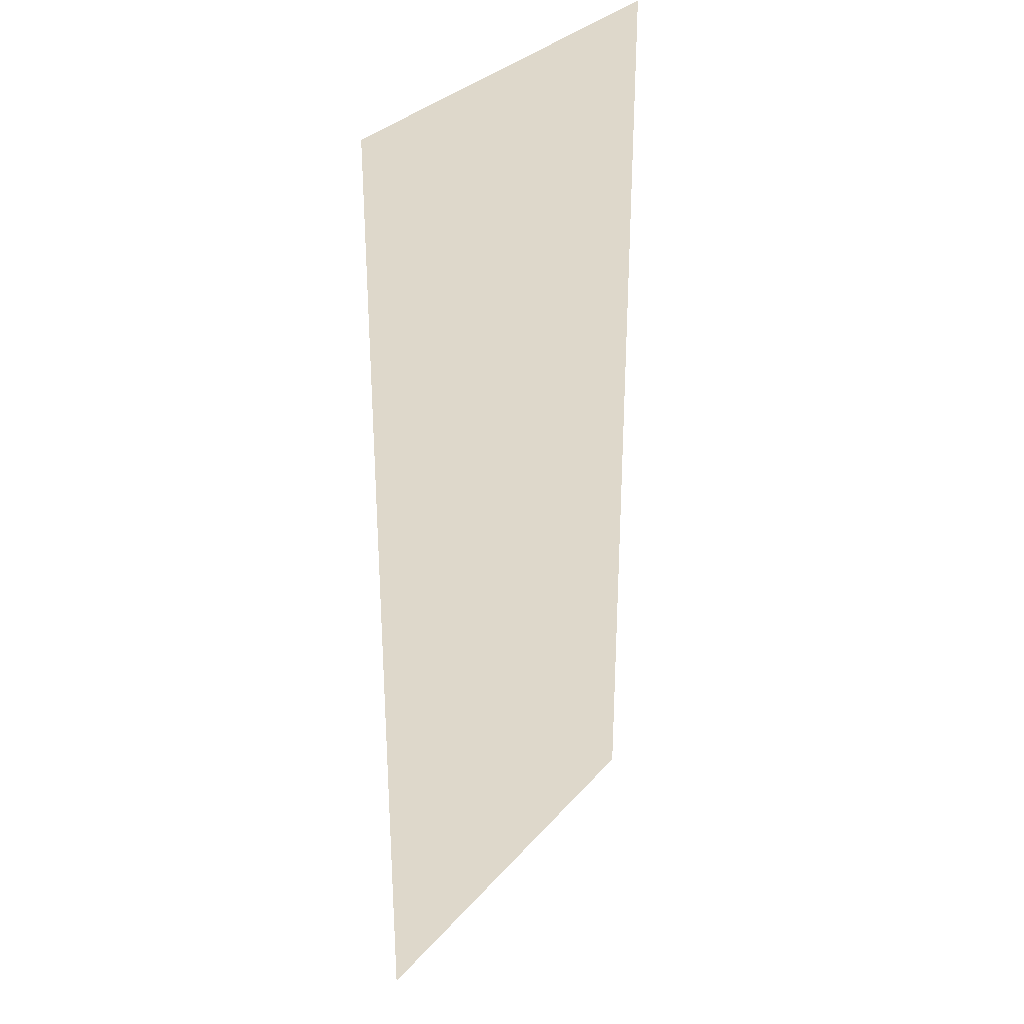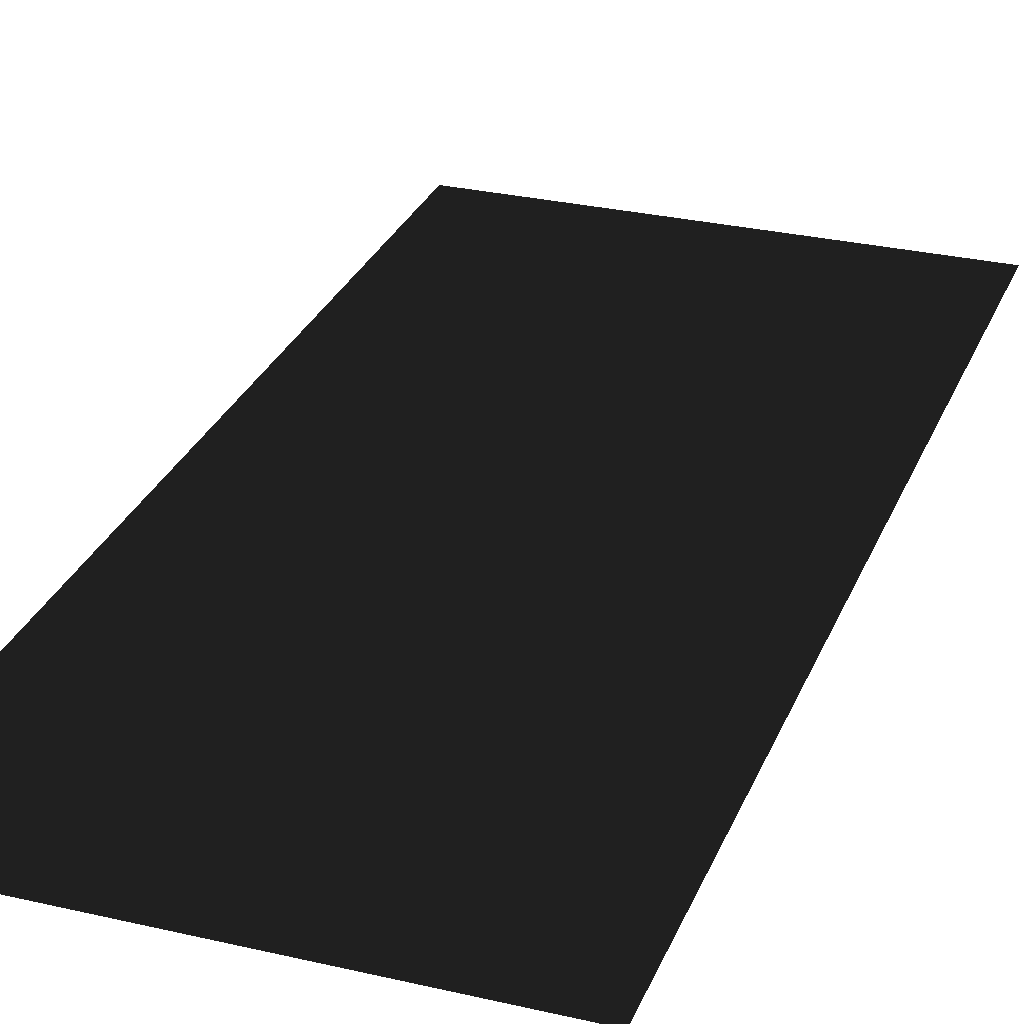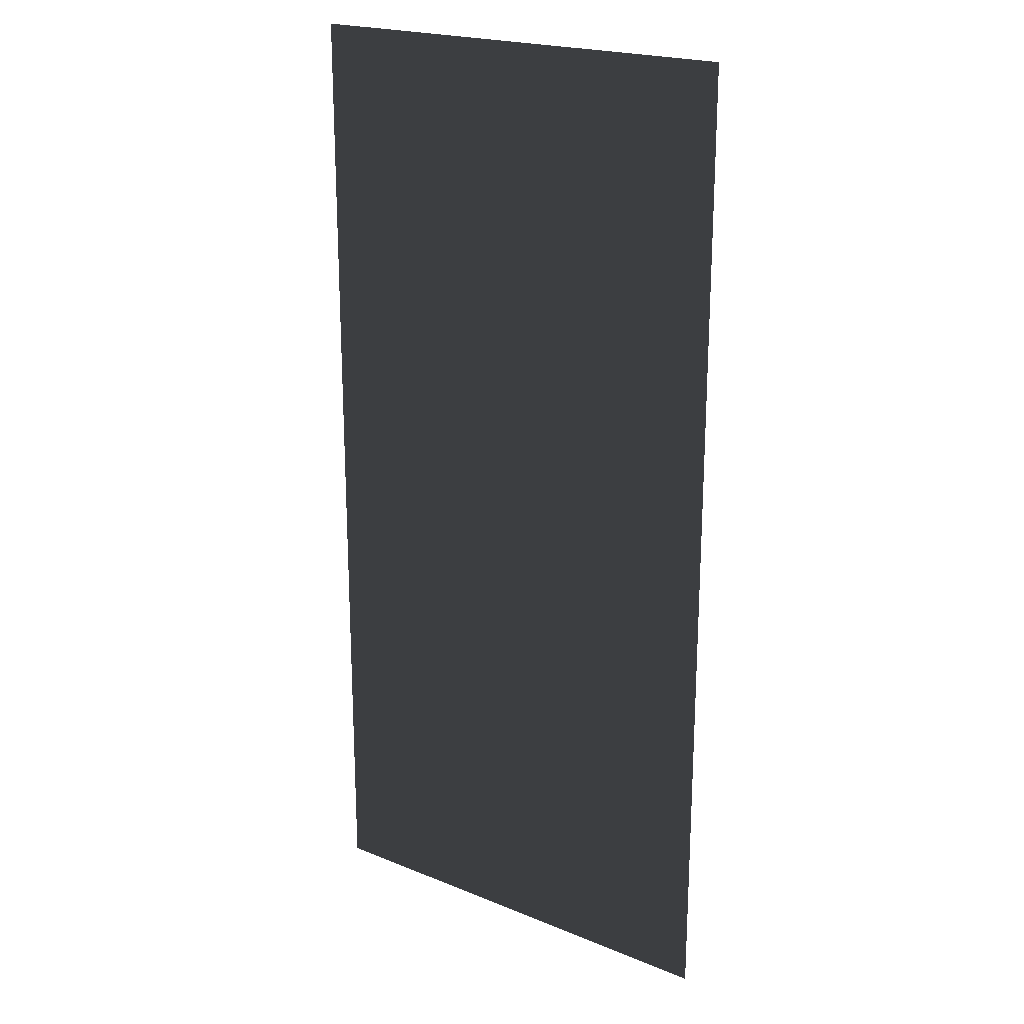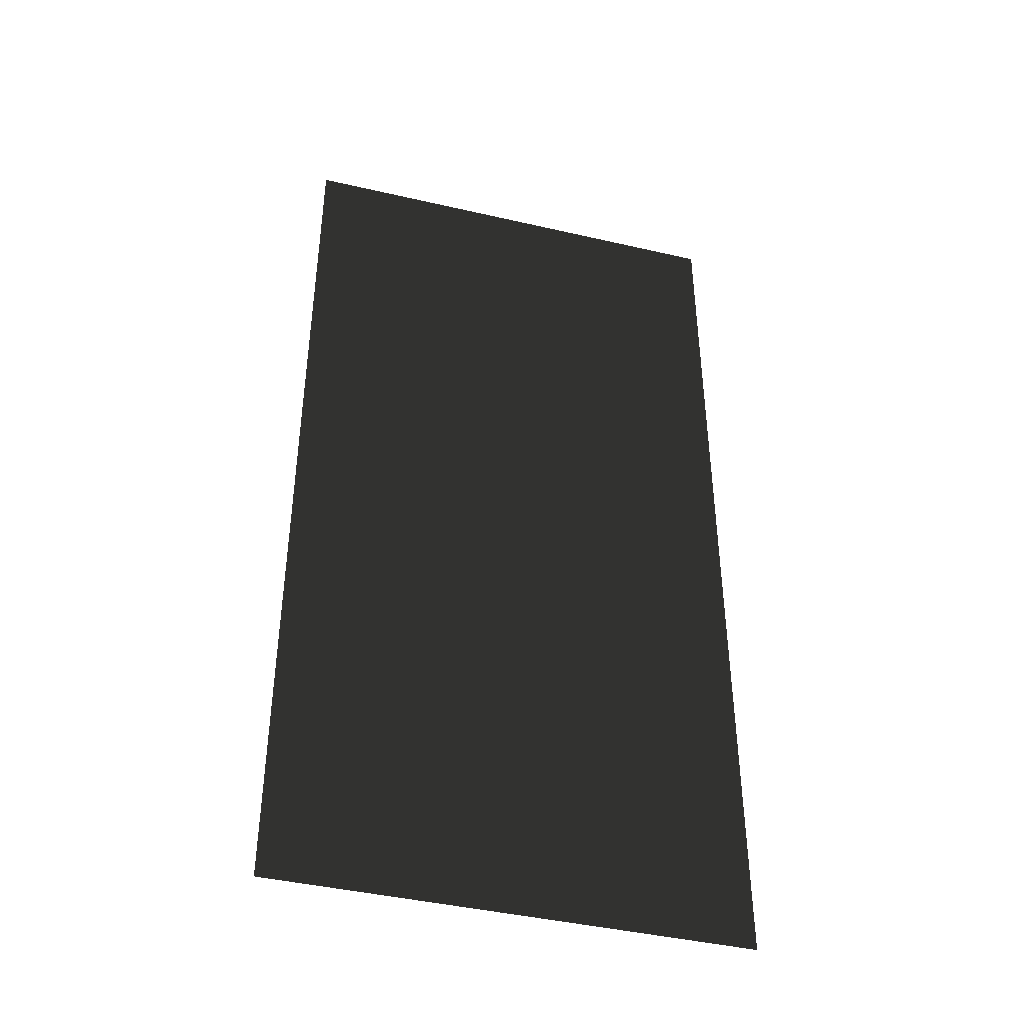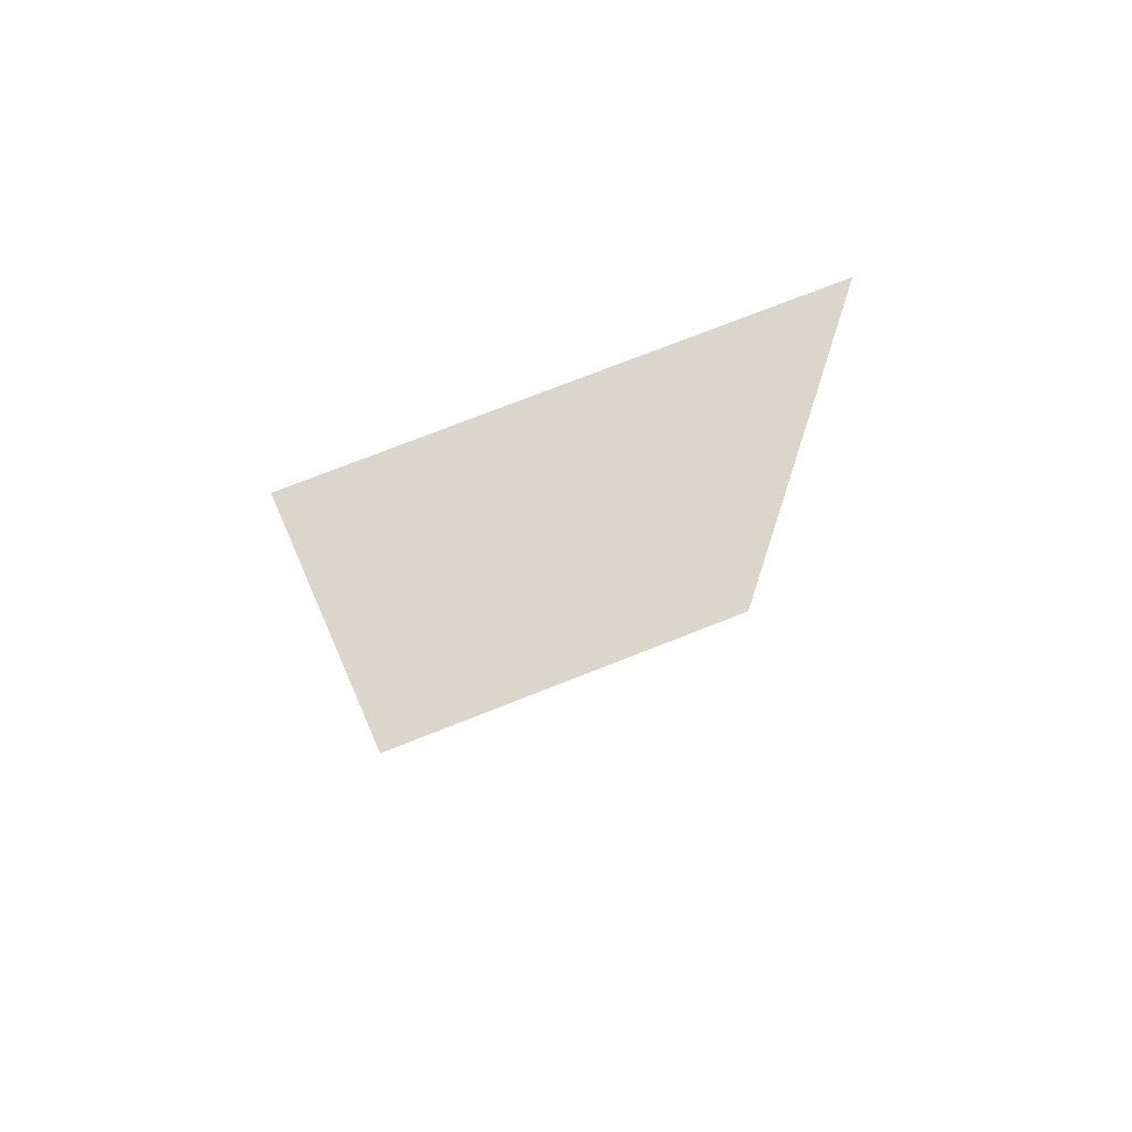
<metadata>
{"format":"obj","ext":"obj","renderer":"f3d","projection":"perspective","resolution":1024,"background":"white","views":[{"elev":31.6,"azim":-56.7,"up":"+Y"},{"elev":28.8,"azim":19.3,"up":"+Z"},{"elev":21.0,"azim":-143.8,"up":"+Y"},{"elev":-42.9,"azim":-15.4,"up":"+Y"},{"elev":73.9,"azim":-21.6,"up":"+Y"}]}
</metadata>
<code>
v -1.996 -0.6572 1.607
v -2.555 -0.6572 1.607
v -2.555 0.52 1.607
v -1.996 0.52 1.607
g Building_t4.003_(1)_36296_214
f 1 3 2
f 1 4 3

</code>
